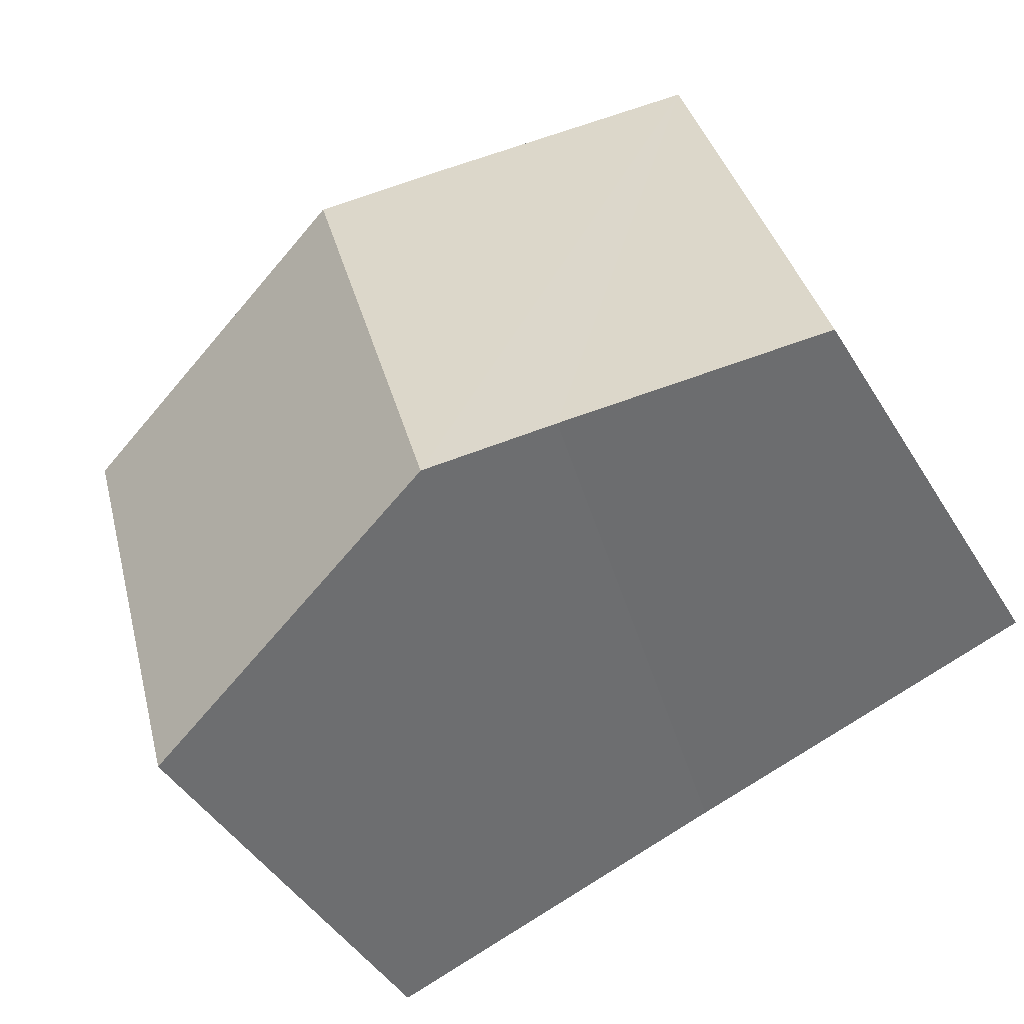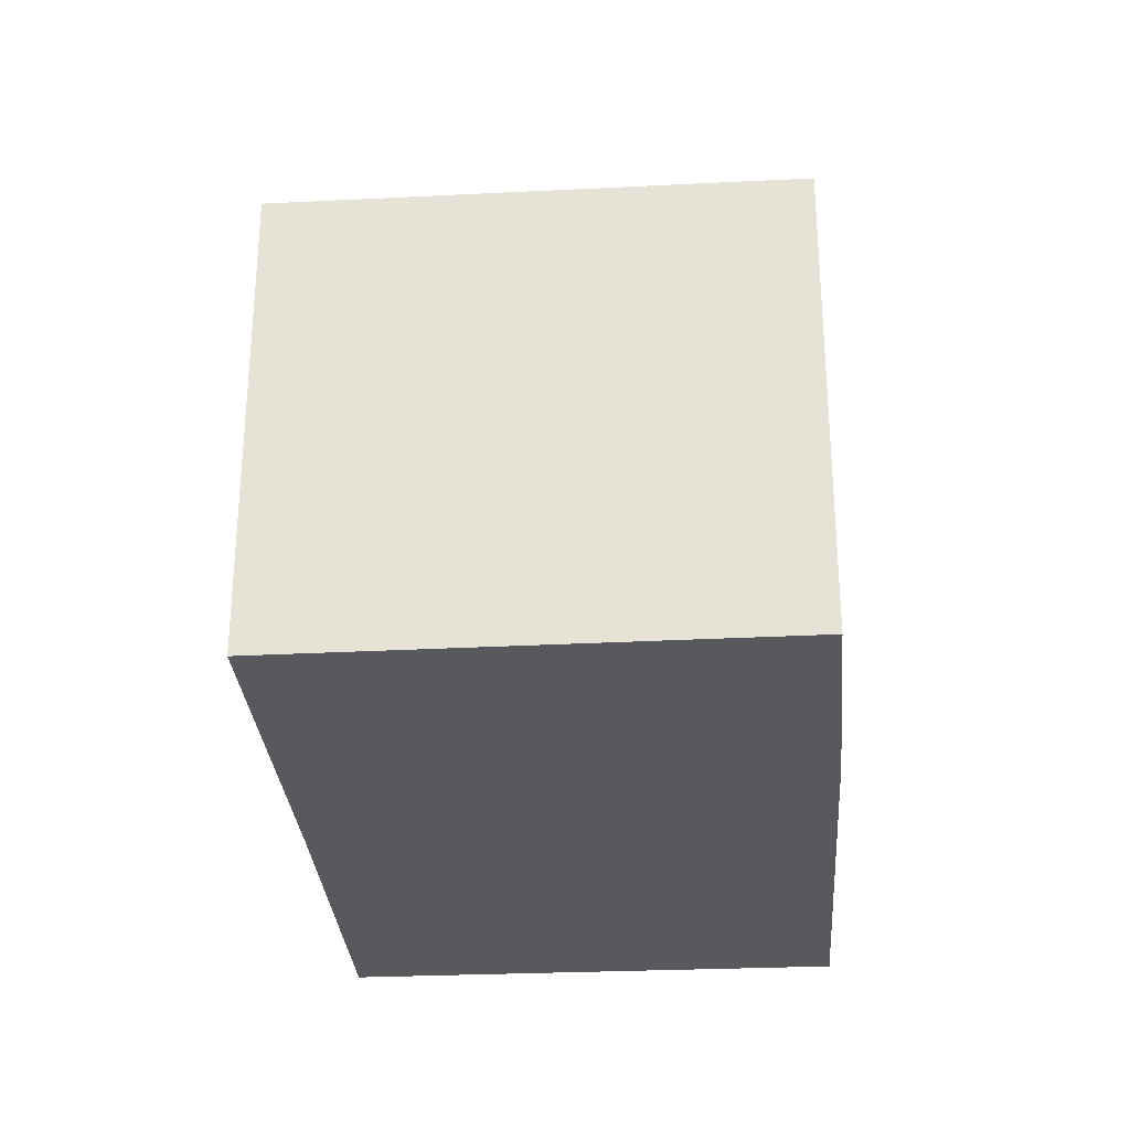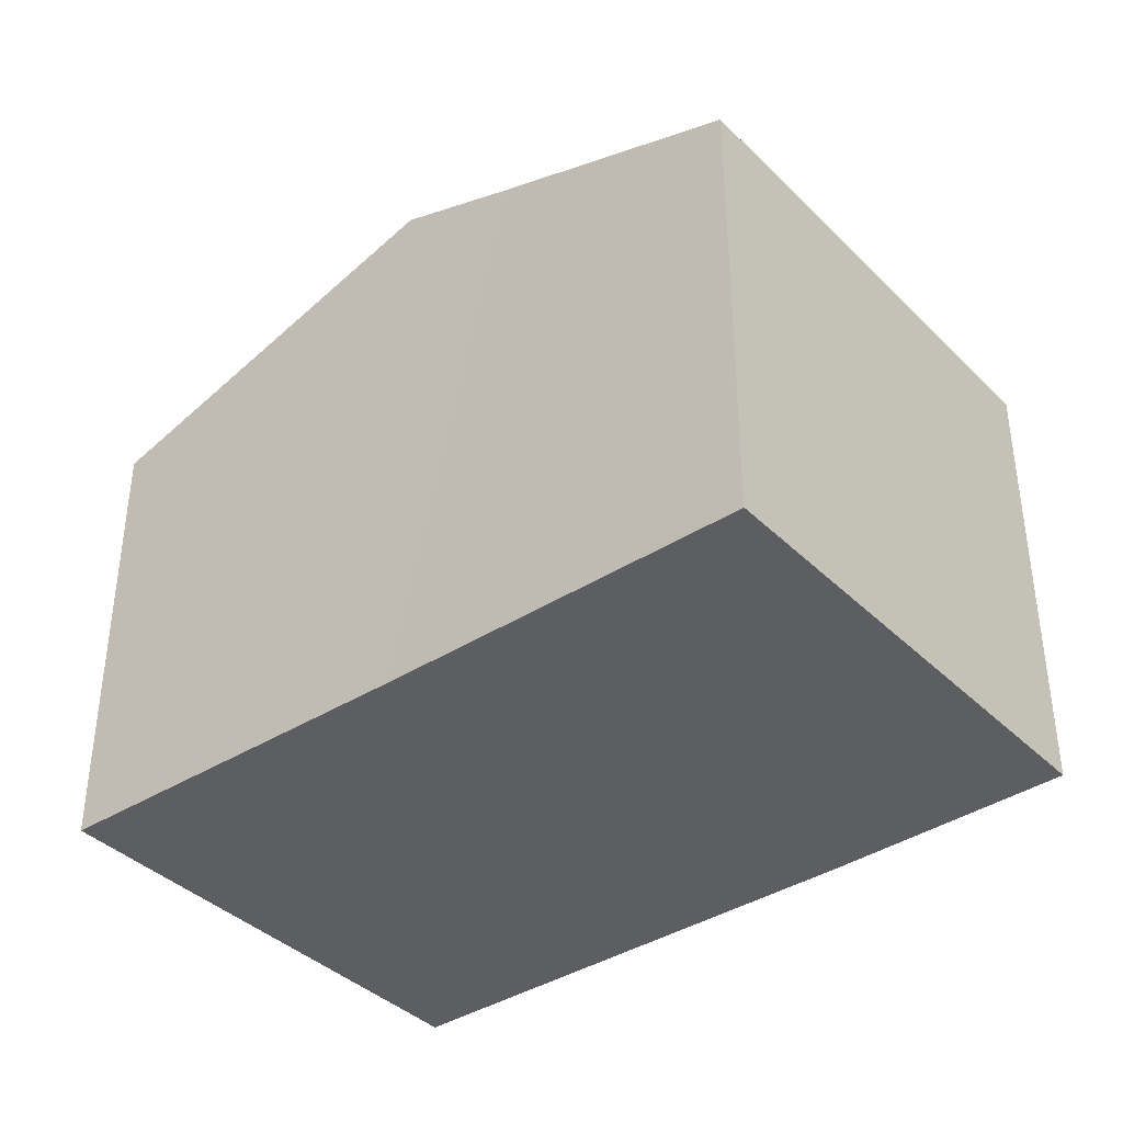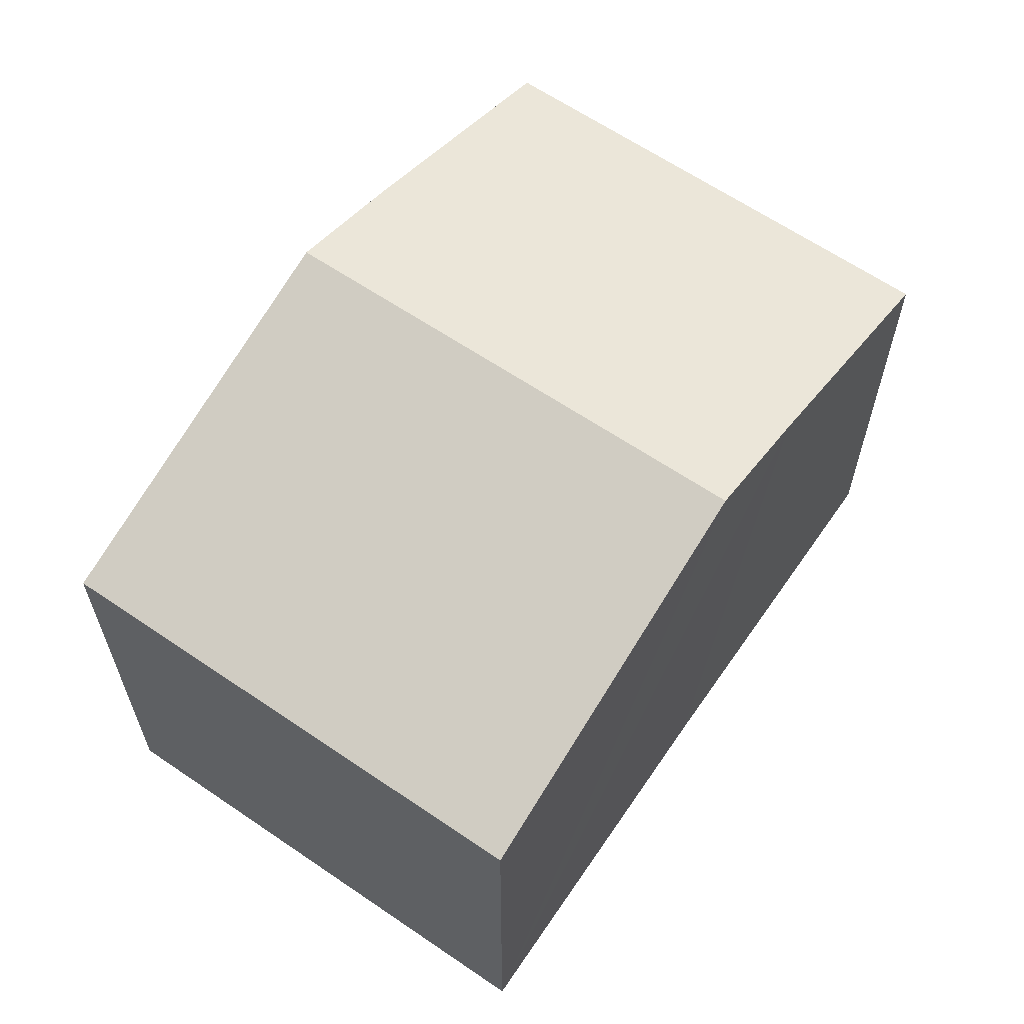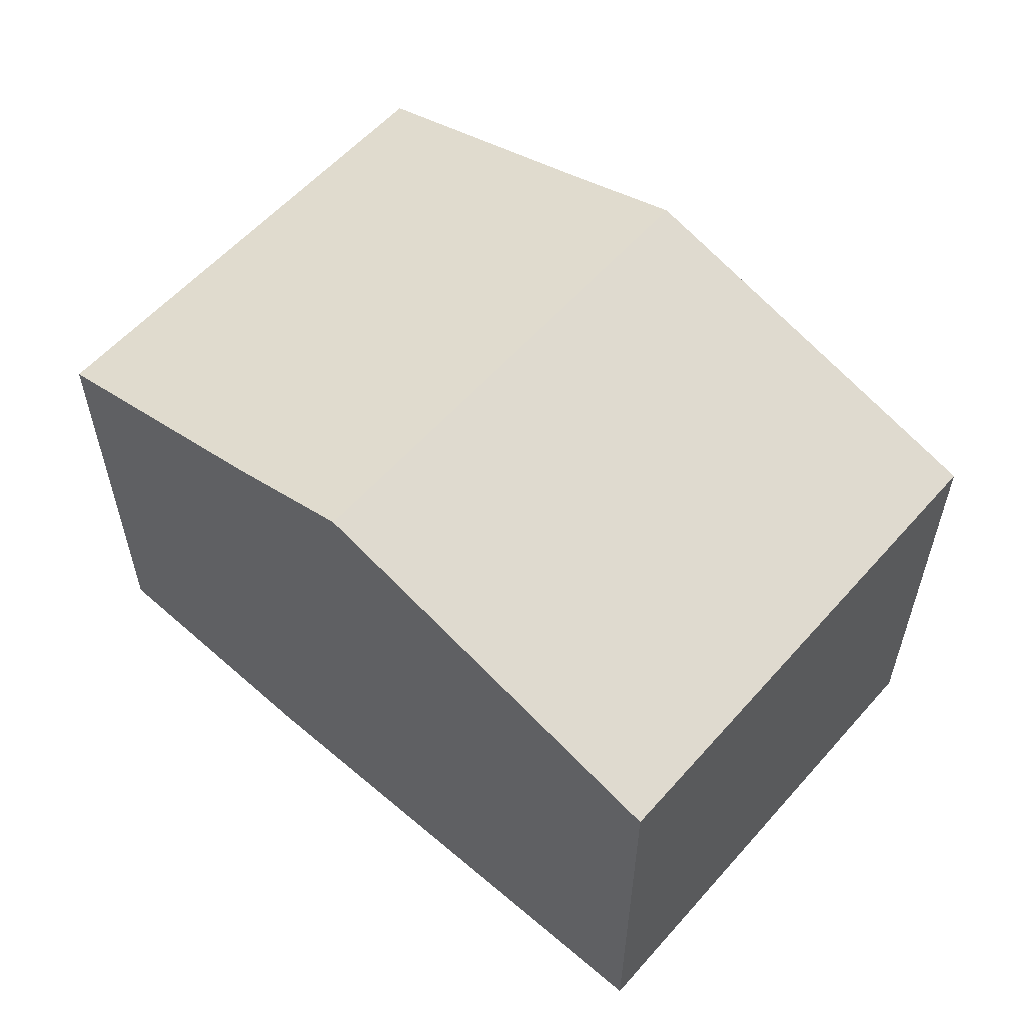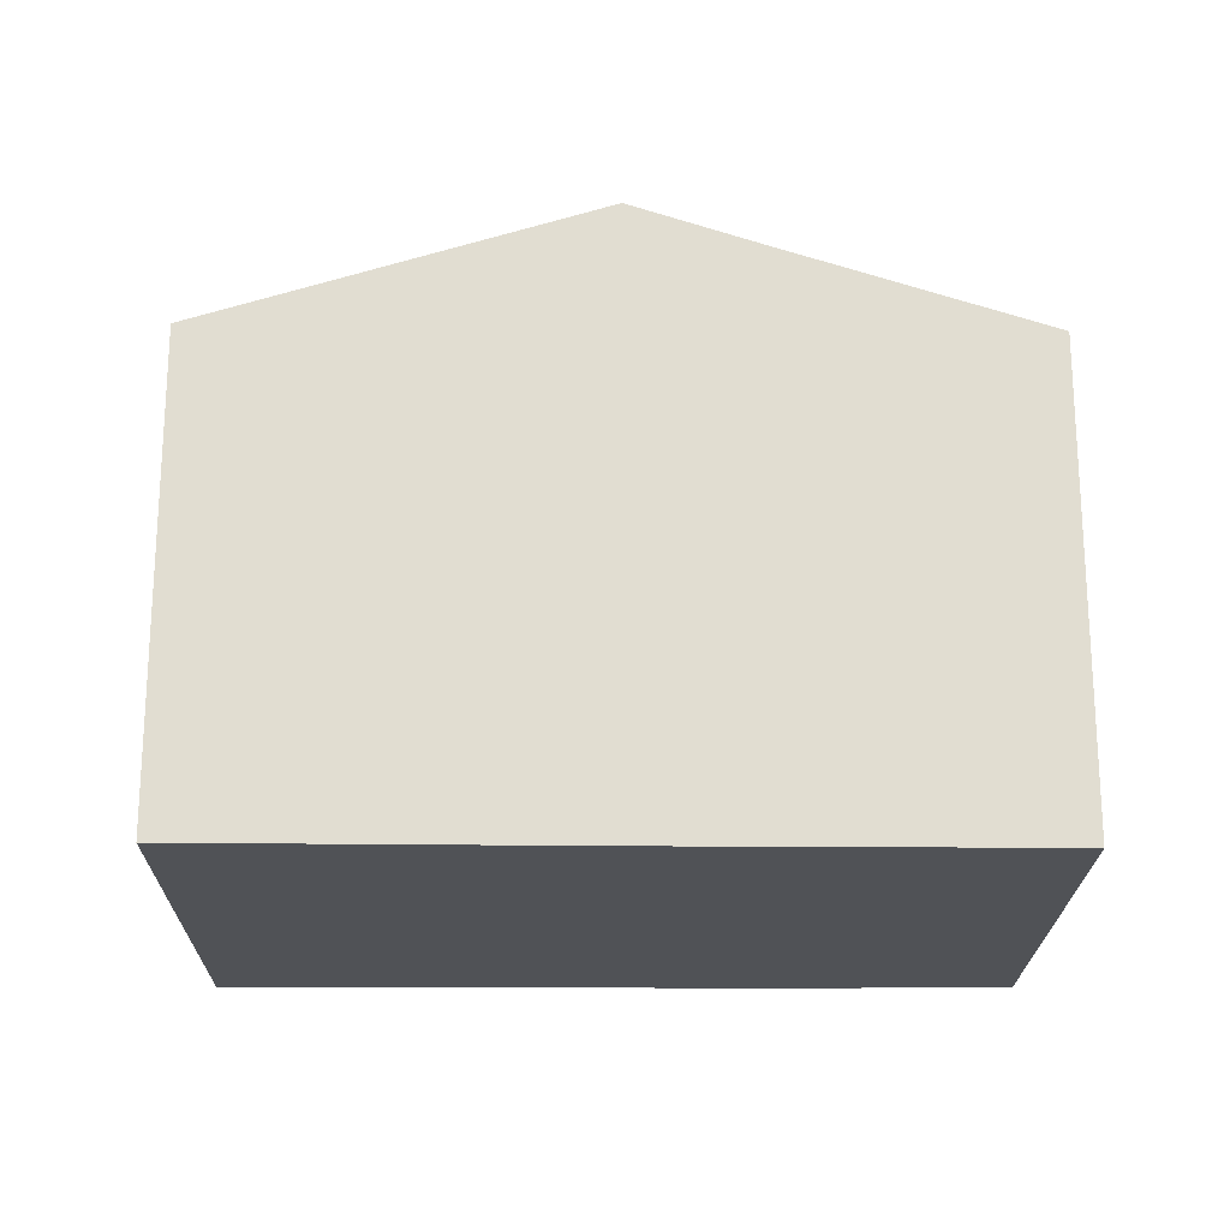
<metadata>
{"format":"obj","ext":"obj","renderer":"f3d","projection":"perspective","resolution":1024,"background":"white","views":[{"elev":-45.4,"azim":-150.1,"up":"+Z"},{"elev":-29.2,"azim":-69.9,"up":"+Y"},{"elev":-38.4,"azim":-125.0,"up":"+Y"},{"elev":62.5,"azim":140.8,"up":"+Y"},{"elev":58.1,"azim":57.1,"up":"+Y"},{"elev":-20.8,"azim":-164.8,"up":"+Y"}]}
</metadata>
<code>
v  3.038 4.786 -0.876
v  7.245 3.778 2.247
v  6.077 3.778 -1.785
v  4.194 4.786 3.114
v  1.104 3.77 3.946
v  2.043 4.456 -0.579
v  0 3.782 2.316e-16
v  3.163 4.446 3.407
v  0 0 0
v  1.104 -2.416e-16 3.946
v  3.163 -2.086e-16 3.407
v  7.245 -1.376e-16 2.247
v  4.194 -1.907e-16 3.114
v  6.077 1.093e-16 -1.785
v  3.038 5.364e-17 -0.876
v  2.043 3.545e-17 -0.579
g defaultobject
f 1 2 3
f 2 1 4
f 5 6 7
f 6 5 1
f 1 5 4
f 4 5 8
f 9 5 7
f 5 9 10
f 5 11 8
f 11 5 10
f 8 2 4
f 2 8 11
f 2 11 12
f 12 11 13
f 12 3 2
f 3 12 14
f 14 1 3
f 1 14 6
f 6 14 15
f 6 15 7
f 7 15 9
f 9 15 16
f 13 14 12
f 14 13 11
f 14 11 10
f 14 10 15
f 15 10 16
f 16 10 9

</code>
